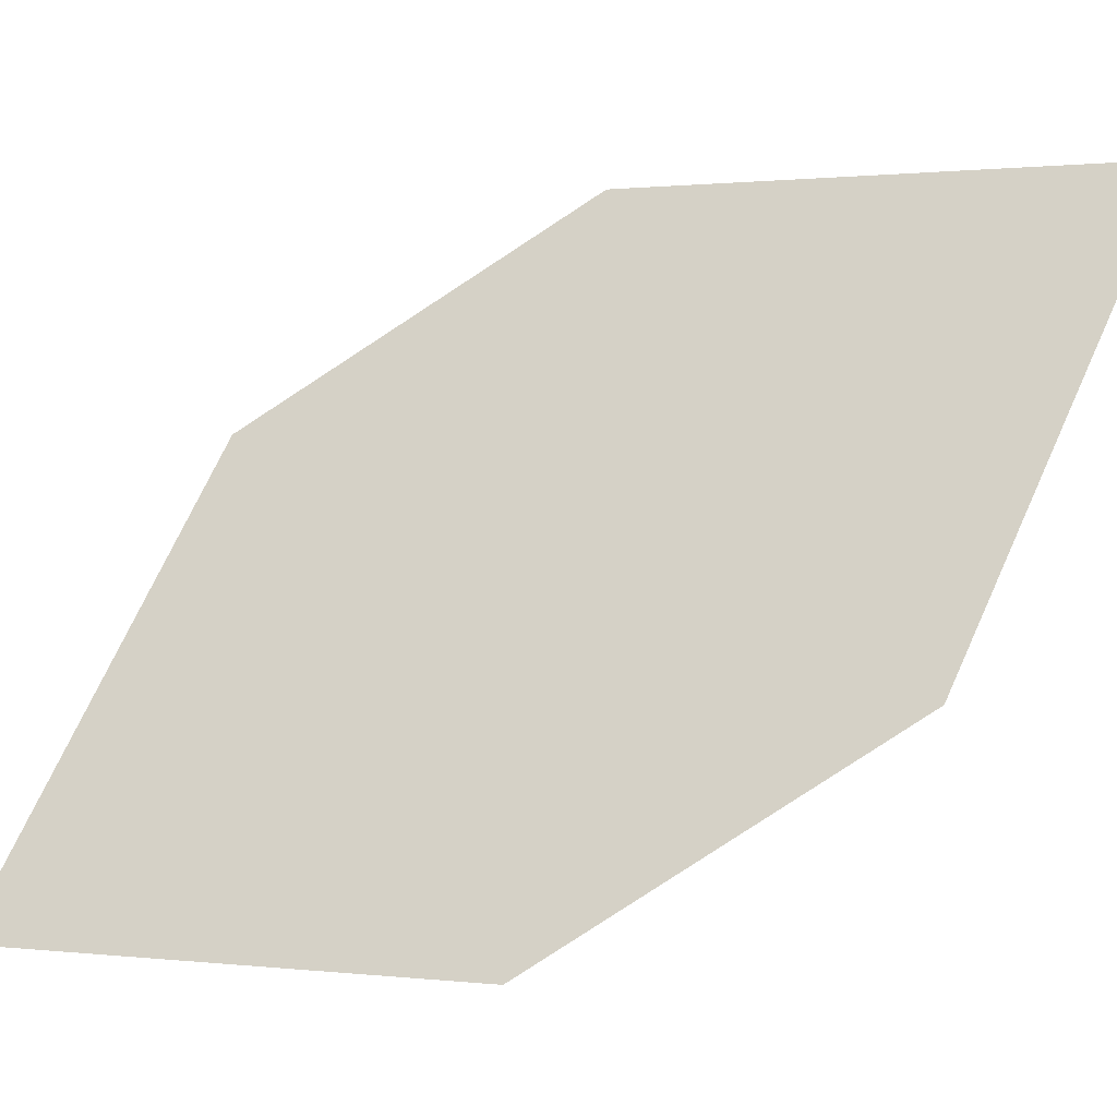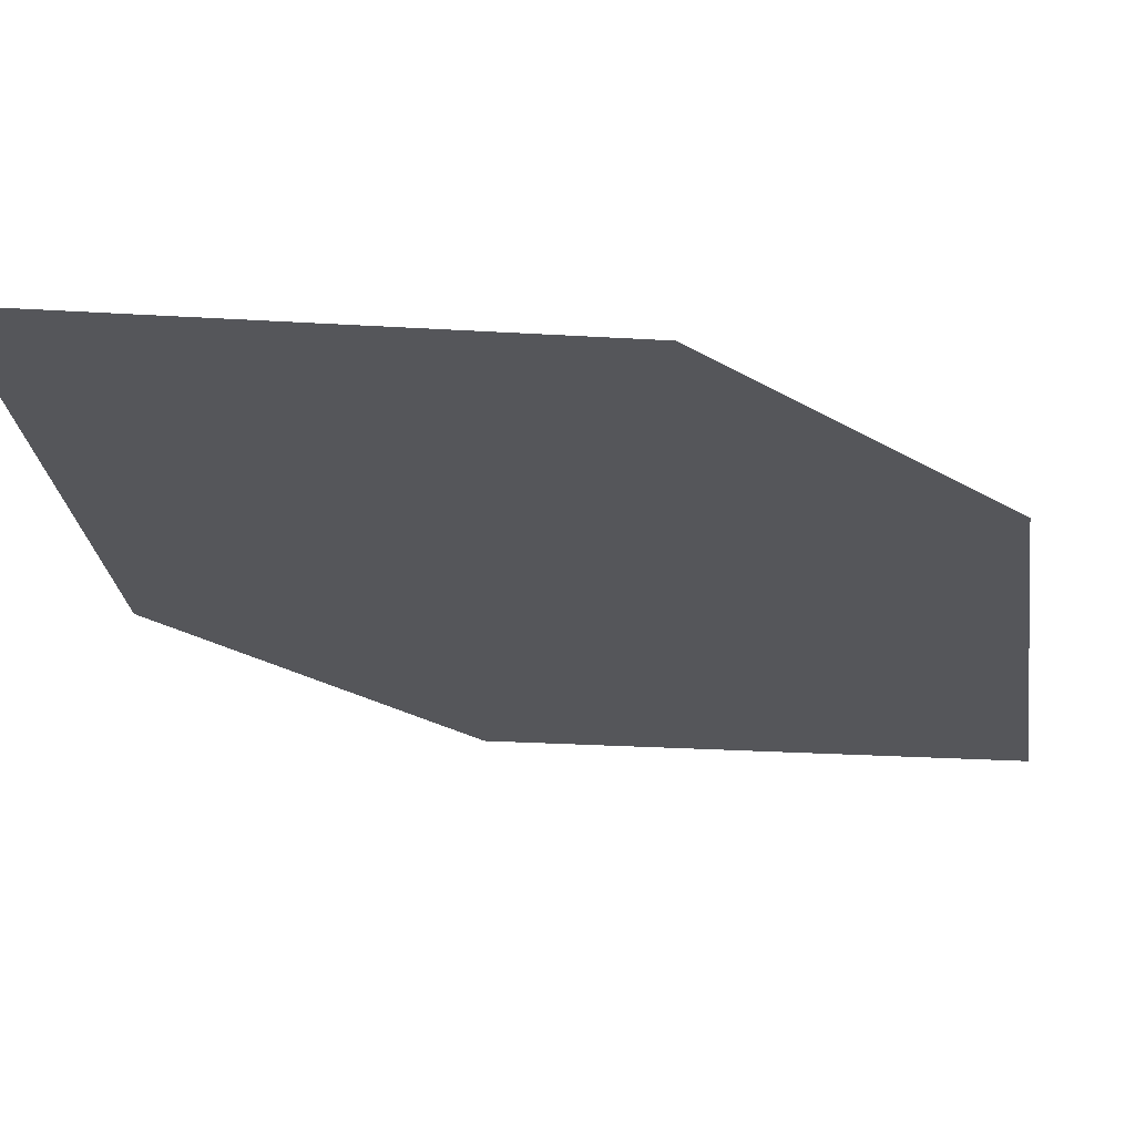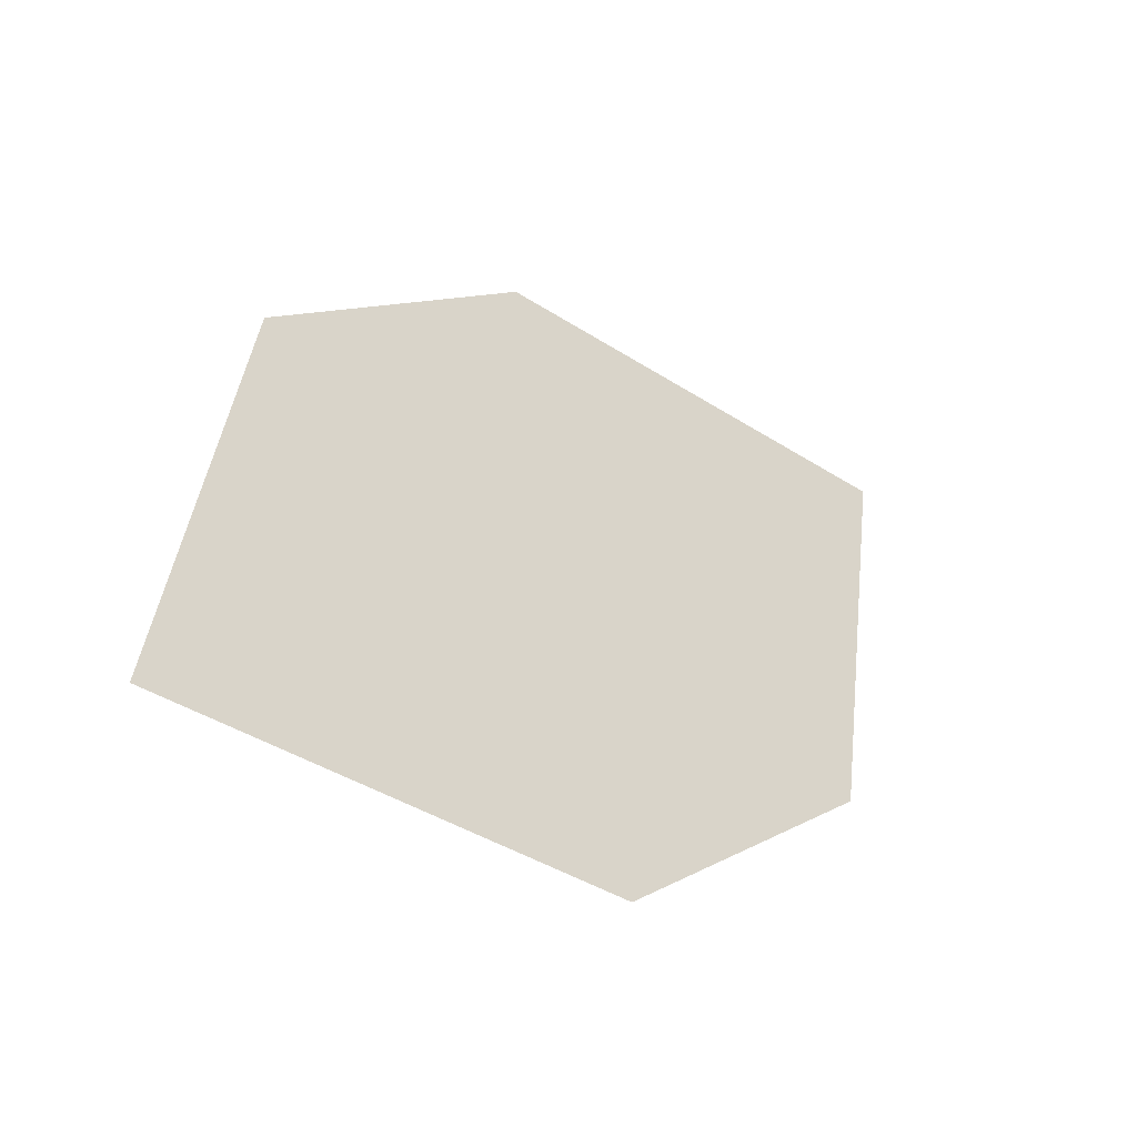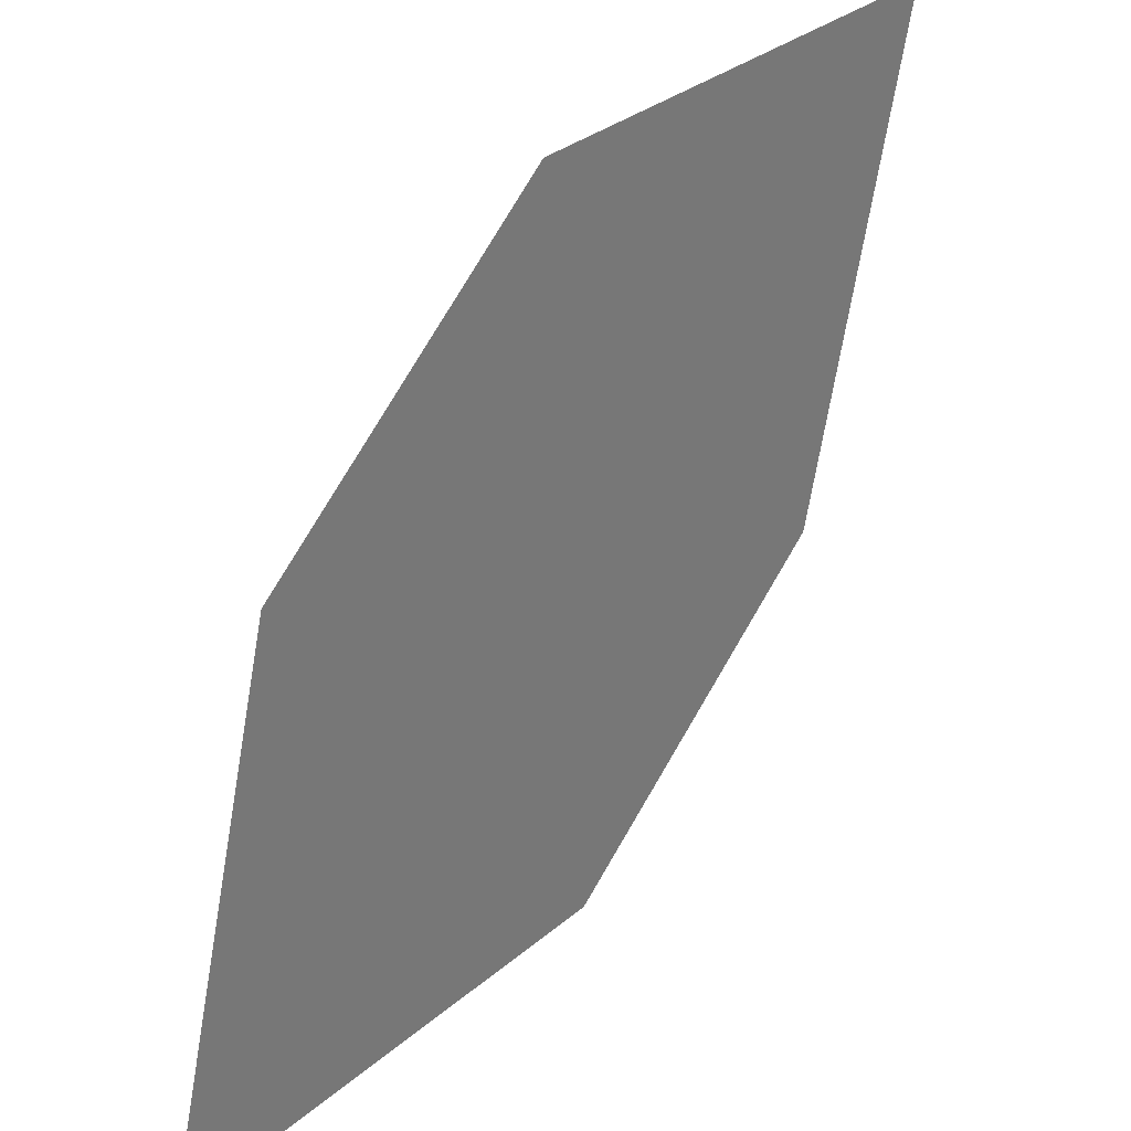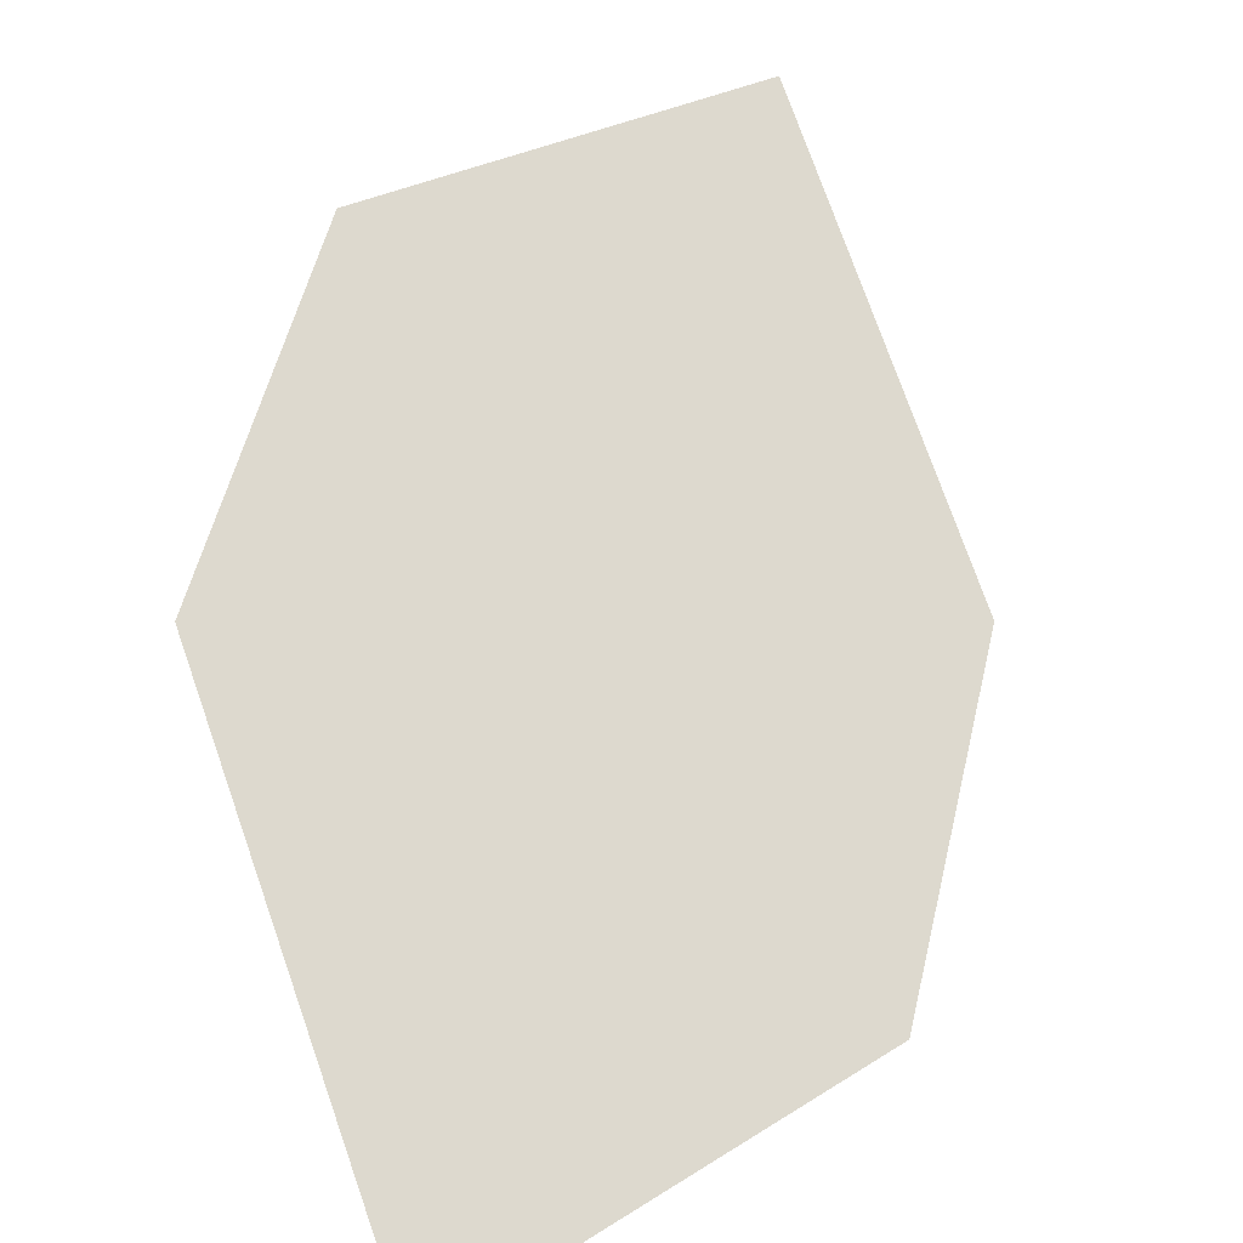
<metadata>
{"format":"obj","ext":"obj","renderer":"f3d","projection":"perspective","resolution":1024,"background":"white","views":[{"elev":10.7,"azim":-123.4,"up":"+Y"},{"elev":25.9,"azim":27.8,"up":"+Y"},{"elev":70.3,"azim":-87.5,"up":"+Z"},{"elev":-64.9,"azim":-68.4,"up":"+Y"},{"elev":18.5,"azim":164.1,"up":"+Y"}]}
</metadata>
<code>
o leaves.007
v 0.03394 0.2506 0.6915
v 0.0407 0.2815 0.7156
v -0.006811 0.3015 0.7584
v 1e-05 0.2536 0.712
v -0.01357 0.2705 0.7343
v 0.02712 0.2985 0.7378
f 1 2 6 3
f 1 3 5 4

</code>
